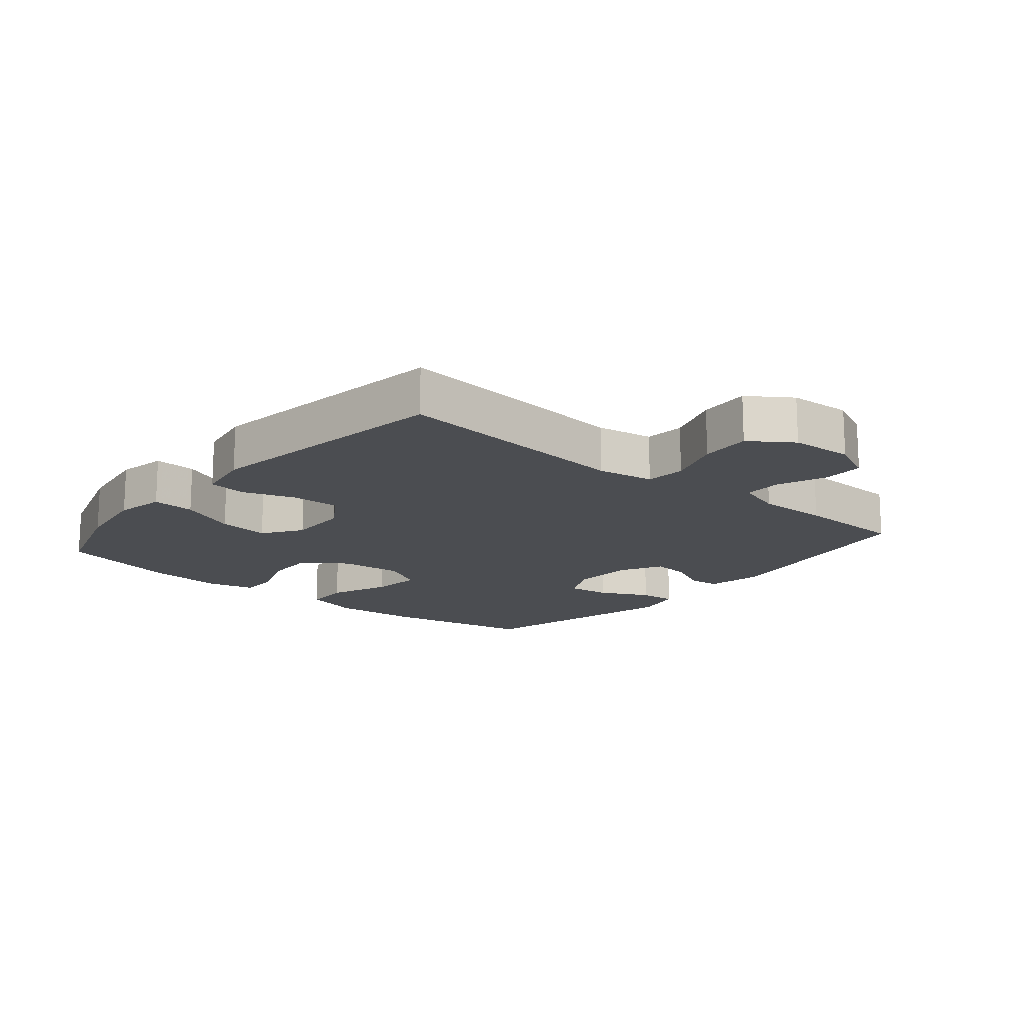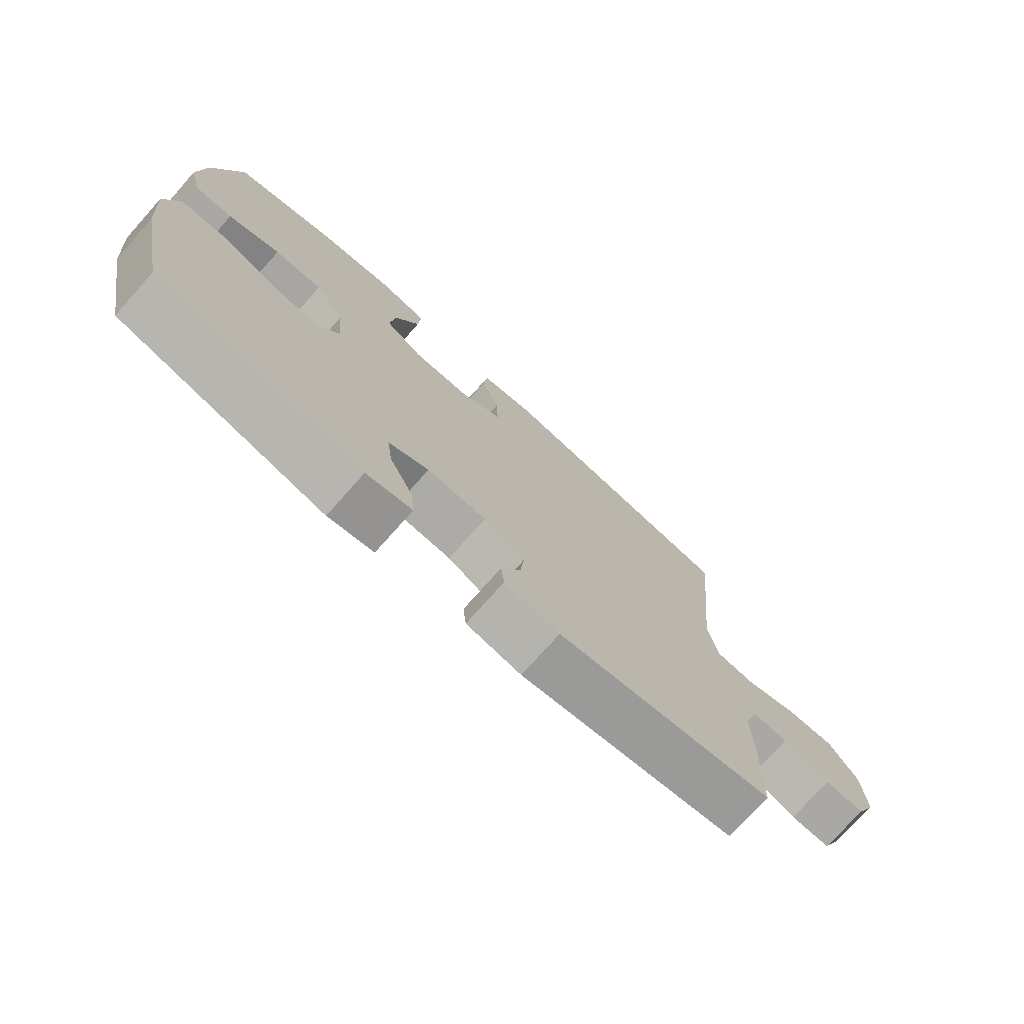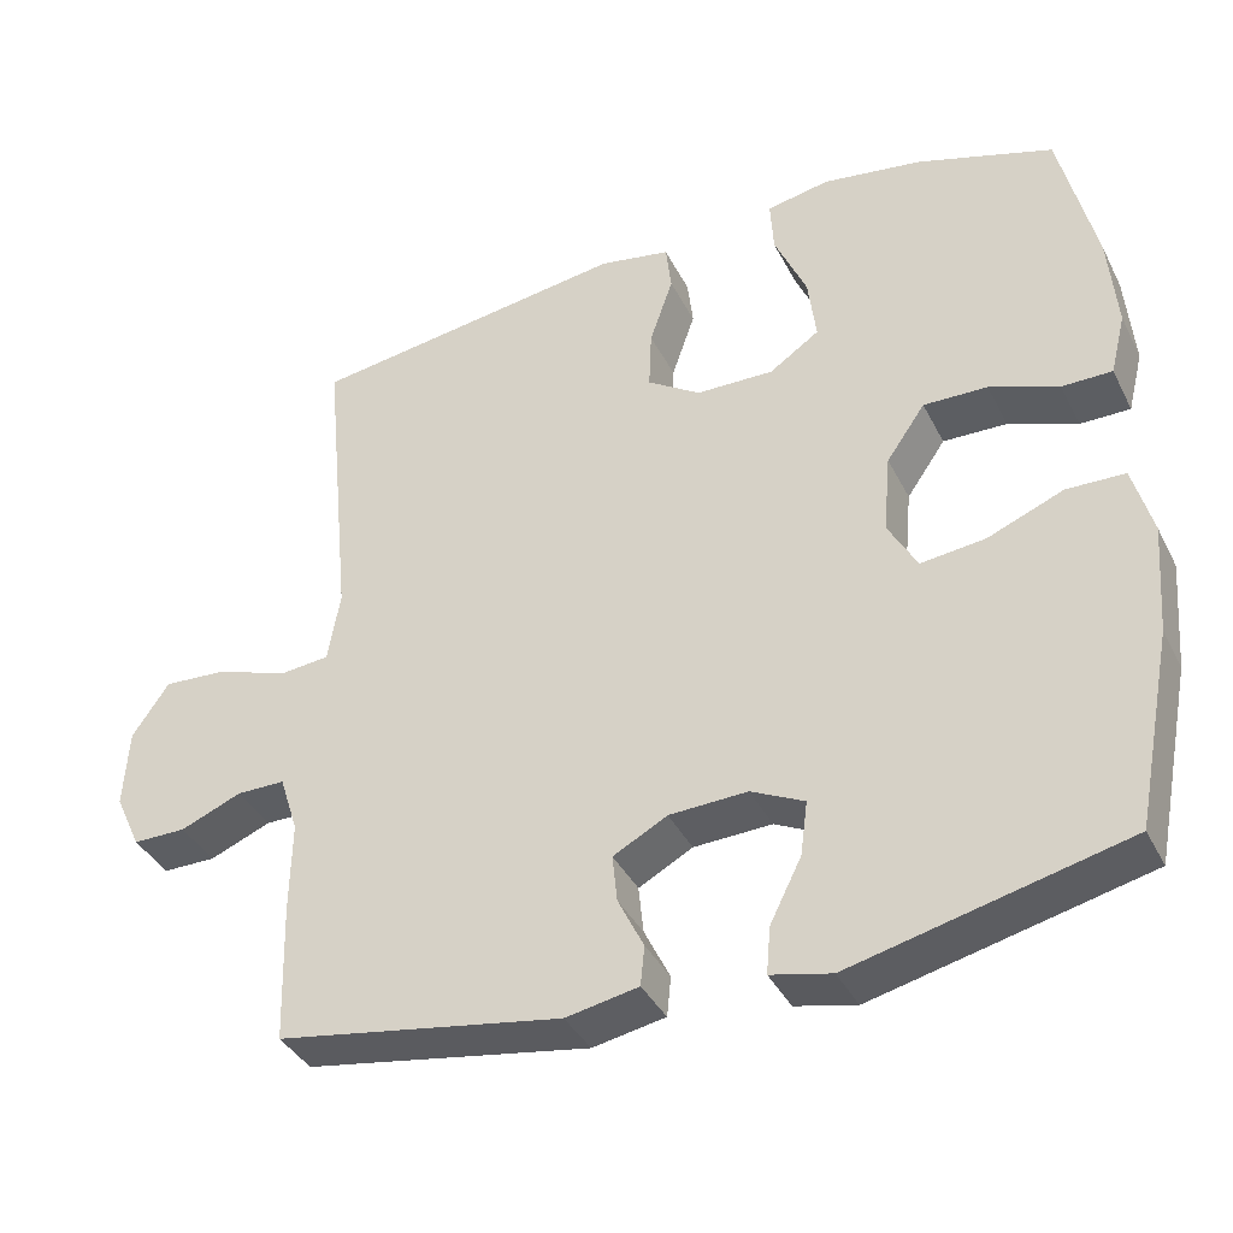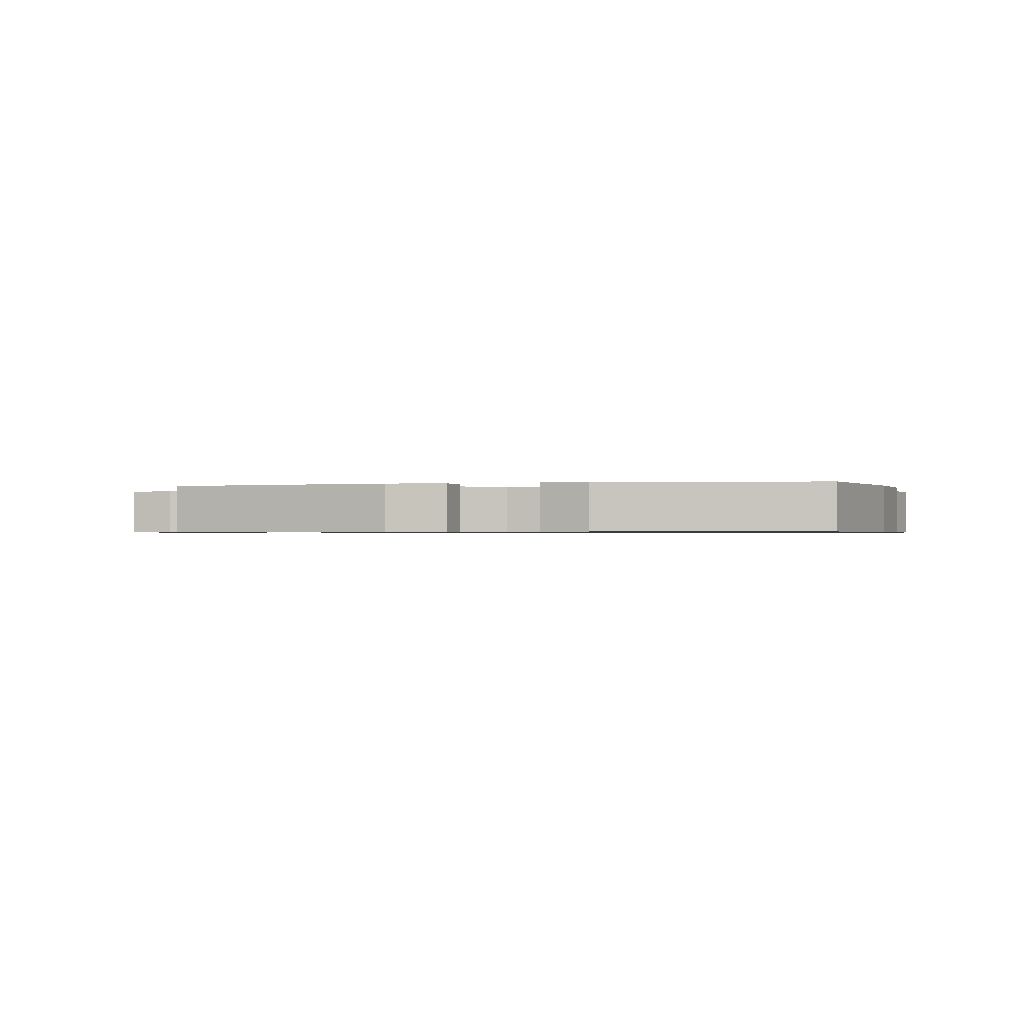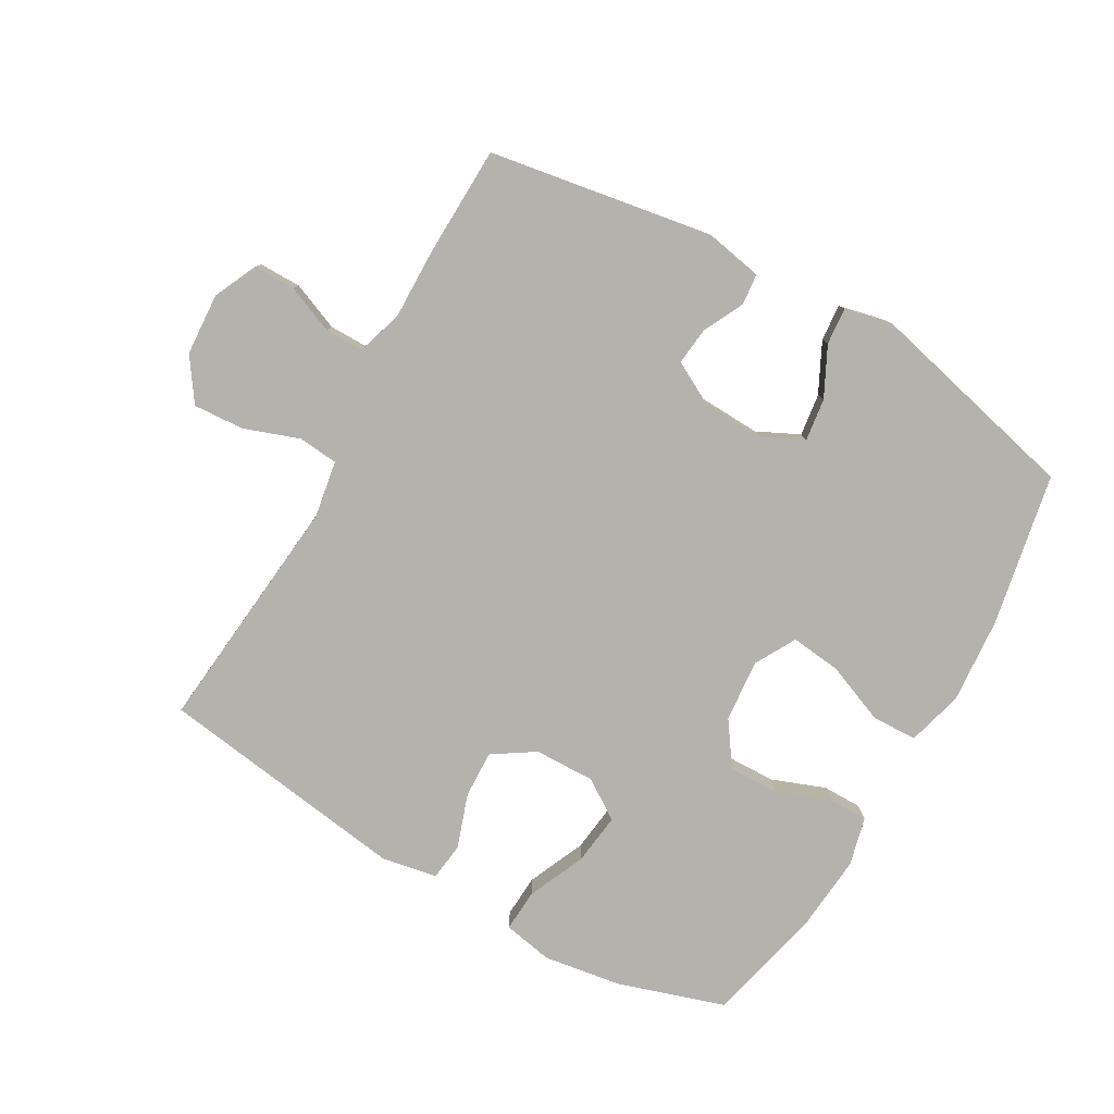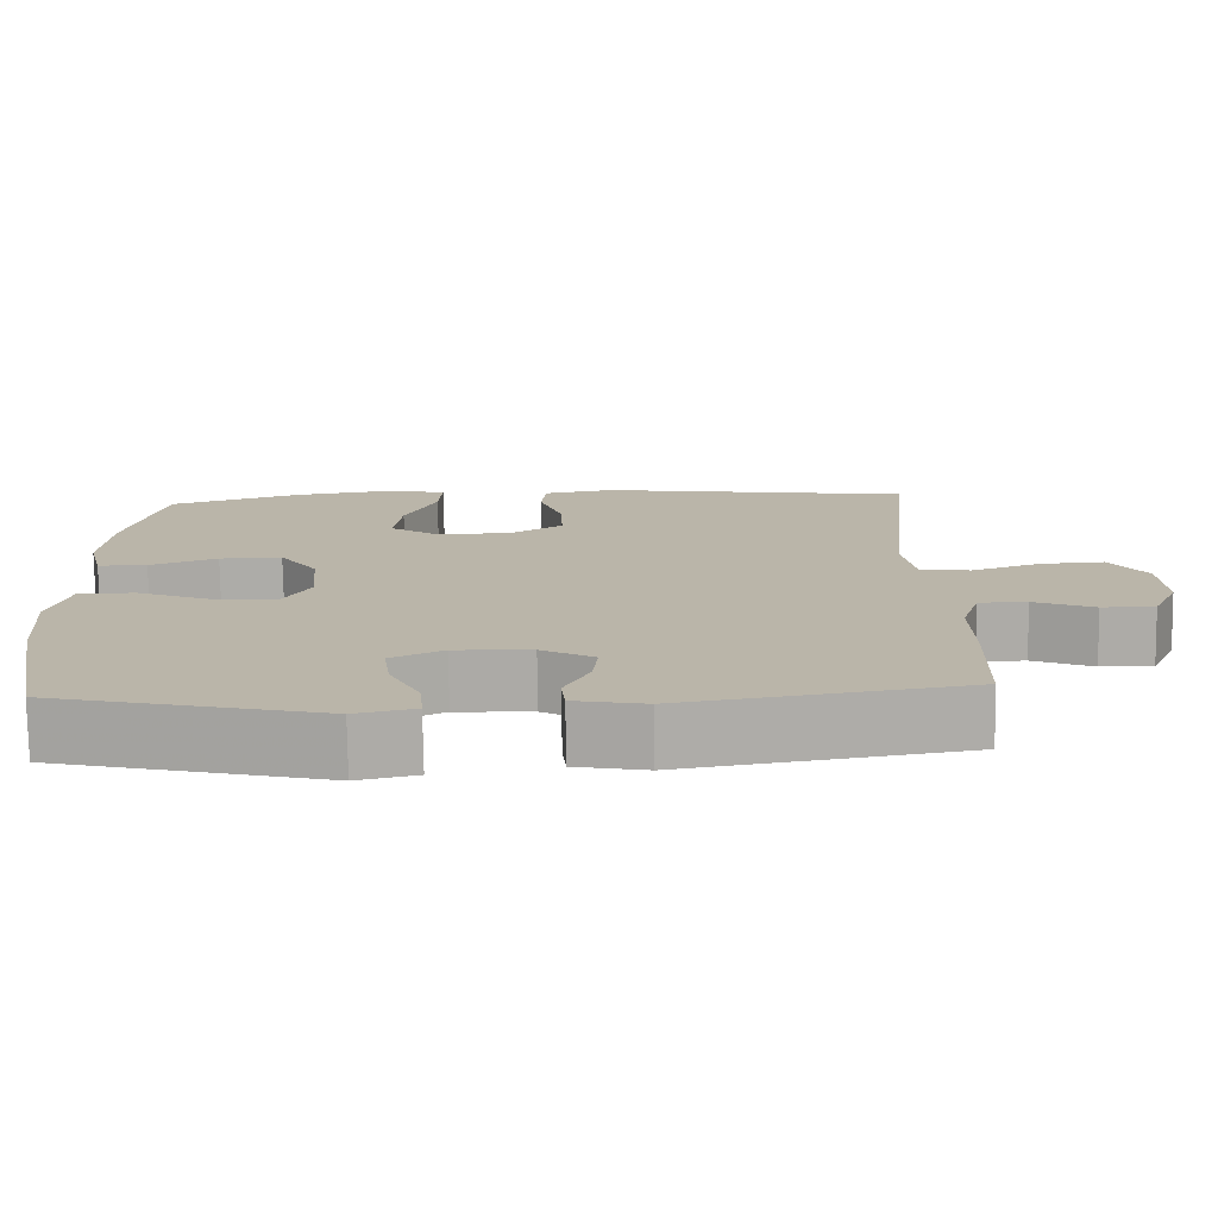
<metadata>
{"format":"obj","ext":"obj","renderer":"f3d","projection":"perspective","resolution":1024,"background":"white","views":[{"elev":-15.8,"azim":50.0,"up":"+Y"},{"elev":-75.1,"azim":-41.7,"up":"+Z"},{"elev":-38.2,"azim":-155.4,"up":"+Z"},{"elev":-0.7,"azim":-165.3,"up":"+Y"},{"elev":-79.5,"azim":150.3,"up":"+Y"},{"elev":-76.4,"azim":0.8,"up":"+Z"}]}
</metadata>
<code>
v 0.5 0.07 -0.5
v 0.147 0.07 -0.559
v 0.057 0.07 -0.542
v 0.052 0.07 -0.493
v 0.084 0.07 -0.428
v 0.09 0.07 -0.369
v 0.023 0.07 -0.333
v -0.074 0.07 -0.329
v -0.14 0.07 -0.361
v -0.131 0.07 -0.428
v -0.092 0.07 -0.506
v -0.087 0.07 -0.564
v -0.162 0.07 -0.581
v -0.5 0.07 -0.5
v -0.547 0.07 -0.26
v -0.558 0.07 -0.124
v -0.534 0.07 -0.036
v -0.462 0.07 -0.034
v -0.368 0.07 -0.072
v -0.288 0.07 -0.081
v -0.252 0.07 -0.016
v -0.261 0.07 0.082
v -0.309 0.07 0.151
v -0.388 0.07 0.149
v -0.473 0.07 0.117
v -0.535 0.07 0.117
v -0.554 0.07 0.193
v -0.544 0.07 0.312
v -0.5 0.07 0.5
v -0.332 0.07 0.554
v -0.208 0.07 0.573
v -0.13 0.07 0.558
v -0.134 0.07 0.491
v -0.174 0.07 0.4
v -0.184 0.07 0.319
v -0.122 0.07 0.277
v -0.026 0.07 0.279
v 0.04 0.07 0.322
v 0.037 0.07 0.397
v 0.008 0.07 0.481
v 0.015 0.07 0.541
v 0.103 0.07 0.557
v 0.5 0.07 0.5
v 0.463 0.07 0.12
v 0.478 0.07 0.031
v 0.541 0.07 0.025
v 0.628 0.07 0.056
v 0.708 0.07 0.061
v 0.754 0.07 -0.006
v 0.76 0.07 -0.104
v 0.728 0.07 -0.173
v 0.662 0.07 -0.173
v 0.586 0.07 -0.142
v 0.526 0.07 -0.142
v 0.503 0.07 -0.214
v 0.505 0.07 -0.327
v 0.5 0 -0.5
v 0.147 0 -0.559
v 0.057 0 -0.542
v 0.052 0 -0.493
v 0.084 0 -0.428
v 0.09 0 -0.369
v 0.023 0 -0.333
v -0.074 0 -0.329
v -0.14 0 -0.361
v -0.131 0 -0.428
v -0.092 0 -0.506
v -0.087 0 -0.564
v -0.162 0 -0.581
v -0.5 0 -0.5
v -0.547 0 -0.26
v -0.558 0 -0.124
v -0.534 0 -0.036
v -0.462 0 -0.034
v -0.368 0 -0.072
v -0.288 0 -0.081
v -0.252 0 -0.016
v -0.261 0 0.082
v -0.309 0 0.151
v -0.388 0 0.149
v -0.473 0 0.117
v -0.535 0 0.117
v -0.554 0 0.193
v -0.544 0 0.312
v -0.5 0 0.5
v -0.332 0 0.554
v -0.208 0 0.573
v -0.13 0 0.558
v -0.134 0 0.491
v -0.174 0 0.4
v -0.184 0 0.319
v -0.122 0 0.277
v -0.026 0 0.279
v 0.04 0 0.322
v 0.037 0 0.397
v 0.008 0 0.481
v 0.015 0 0.541
v 0.103 0 0.557
v 0.5 0 0.5
v 0.463 0 0.12
v 0.478 0 0.031
v 0.541 0 0.025
v 0.628 0 0.056
v 0.708 0 0.061
v 0.754 0 -0.006
v 0.76 0 -0.104
v 0.728 0 -0.173
v 0.662 0 -0.173
v 0.586 0 -0.142
v 0.526 0 -0.142
v 0.503 0 -0.214
v 0.505 0 -0.327
f 3 4 5
f 2 3 5
f 1 2 5
f 56 1 5
f 55 56 5
f 54 55 5 6
f 51 52 53
f 50 51 53
f 49 50 53
f 48 49 53
f 47 48 53
f 46 47 53
f 45 46 53 54
f 42 43 44
f 41 42 44
f 40 41 44
f 39 40 44
f 38 39 44 45
f 54 6 7
f 45 54 7
f 38 45 7
f 37 38 7
f 32 33 34
f 31 32 34
f 30 31 34
f 29 30 34
f 28 29 34
f 27 28 34
f 26 27 34
f 25 26 34
f 24 25 34
f 23 24 34 35
f 22 23 35 36
f 17 18 19
f 16 17 19
f 15 16 19
f 14 15 19
f 13 14 19
f 12 13 19
f 11 12 19
f 10 11 19
f 9 10 19 20
f 8 9 20 21
f 22 36 37
f 21 22 37
f 8 21 37
f 7 8 37
f 61 60 59
f 61 59 58
f 61 58 57
f 61 57 112
f 61 112 111
f 62 61 111 110
f 109 108 107
f 109 107 106
f 109 106 105
f 109 105 104
f 109 104 103
f 109 103 102
f 110 109 102 101
f 100 99 98
f 100 98 97
f 100 97 96
f 100 96 95
f 101 100 95 94
f 63 62 110
f 63 110 101
f 63 101 94
f 63 94 93
f 90 89 88
f 90 88 87
f 90 87 86
f 90 86 85
f 90 85 84
f 90 84 83
f 90 83 82
f 90 82 81
f 90 81 80
f 91 90 80 79
f 92 91 79 78
f 75 74 73
f 75 73 72
f 75 72 71
f 75 71 70
f 75 70 69
f 75 69 68
f 75 68 67
f 75 67 66
f 76 75 66 65
f 77 76 65 64
f 93 92 78
f 93 78 77
f 93 77 64
f 93 64 63
f 1 57 58 2
f 2 58 59 3
f 3 59 60 4
f 4 60 61 5
f 5 61 62 6
f 6 62 63 7
f 7 63 64 8
f 8 64 65 9
f 9 65 66 10
f 10 66 67 11
f 11 67 68 12
f 12 68 69 13
f 13 69 70 14
f 14 70 71 15
f 15 71 72 16
f 16 72 73 17
f 17 73 74 18
f 18 74 75 19
f 19 75 76 20
f 20 76 77 21
f 21 77 78 22
f 22 78 79 23
f 23 79 80 24
f 24 80 81 25
f 25 81 82 26
f 26 82 83 27
f 27 83 84 28
f 28 84 85 29
f 29 85 86 30
f 30 86 87 31
f 31 87 88 32
f 32 88 89 33
f 33 89 90 34
f 34 90 91 35
f 35 91 92 36
f 36 92 93 37
f 37 93 94 38
f 38 94 95 39
f 39 95 96 40
f 40 96 97 41
f 41 97 98 42
f 42 98 99 43
f 43 99 100 44
f 44 100 101 45
f 45 101 102 46
f 46 102 103 47
f 47 103 104 48
f 48 104 105 49
f 49 105 106 50
f 50 106 107 51
f 51 107 108 52
f 52 108 109 53
f 53 109 110 54
f 54 110 111 55
f 55 111 112 56
f 56 112 57 1

</code>
